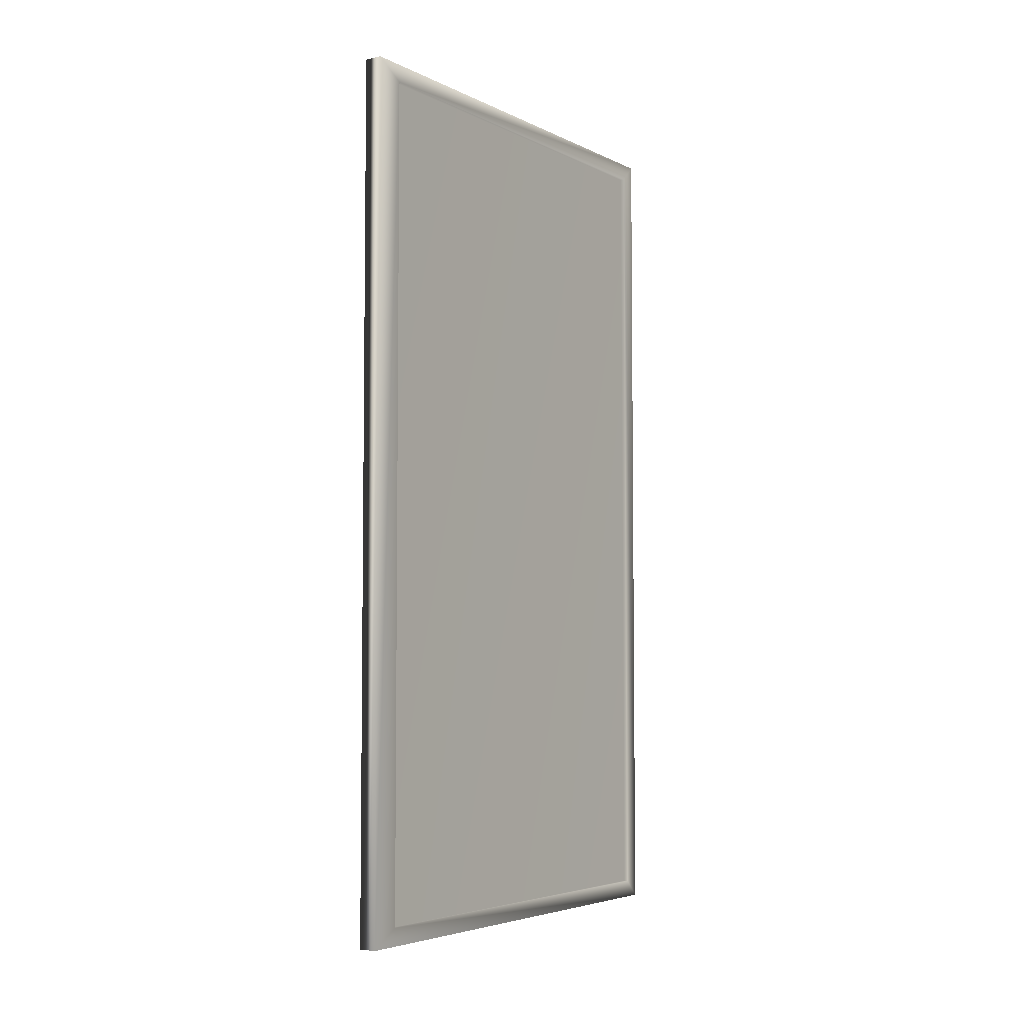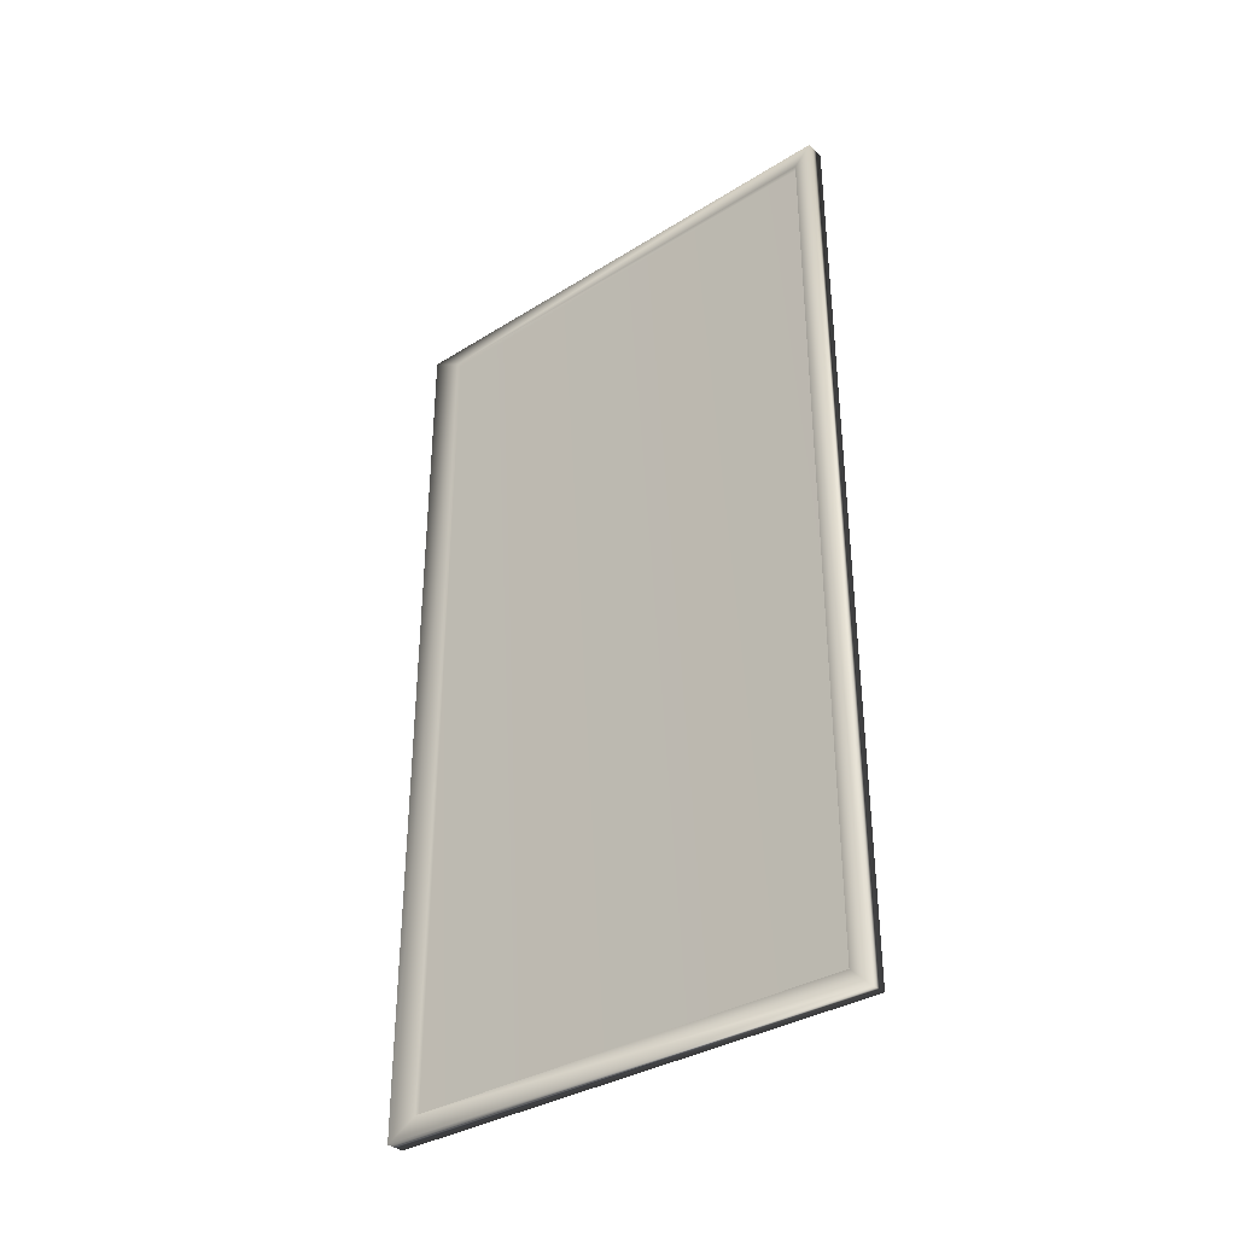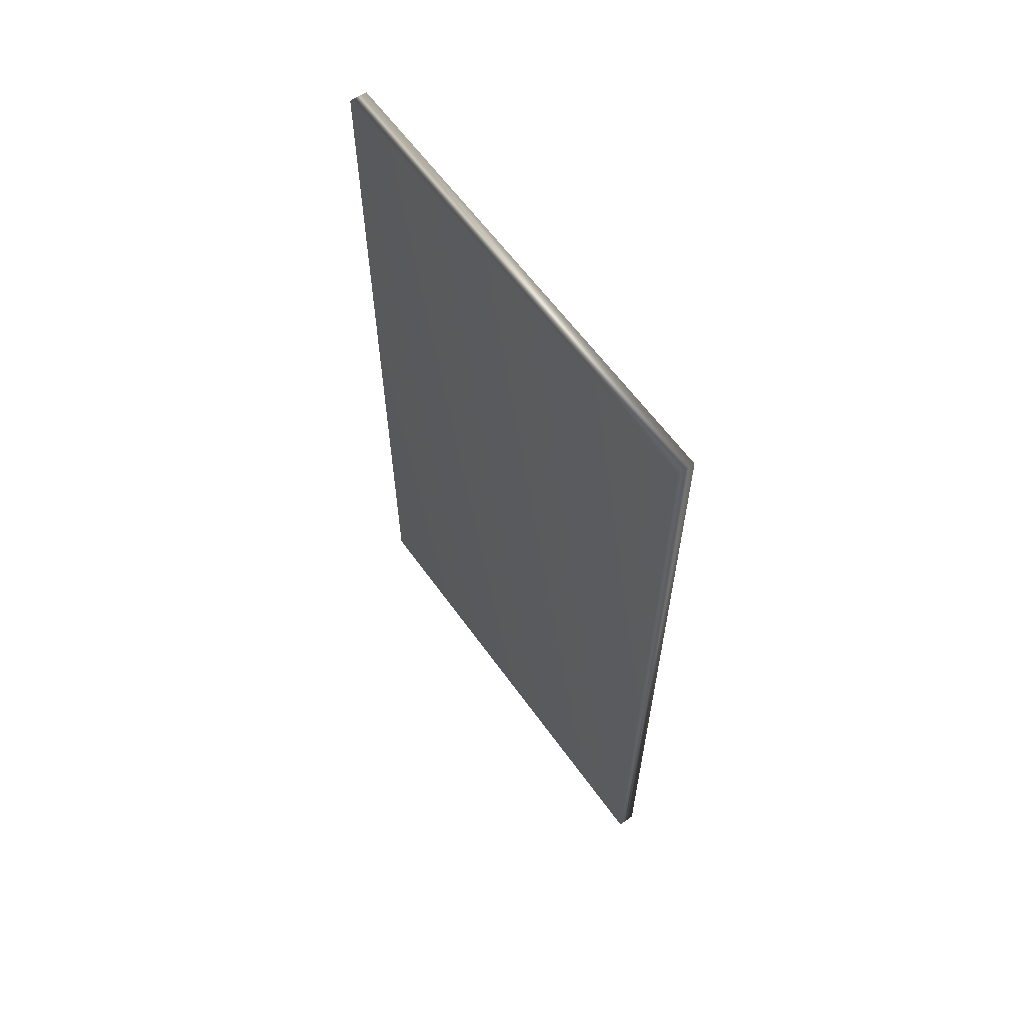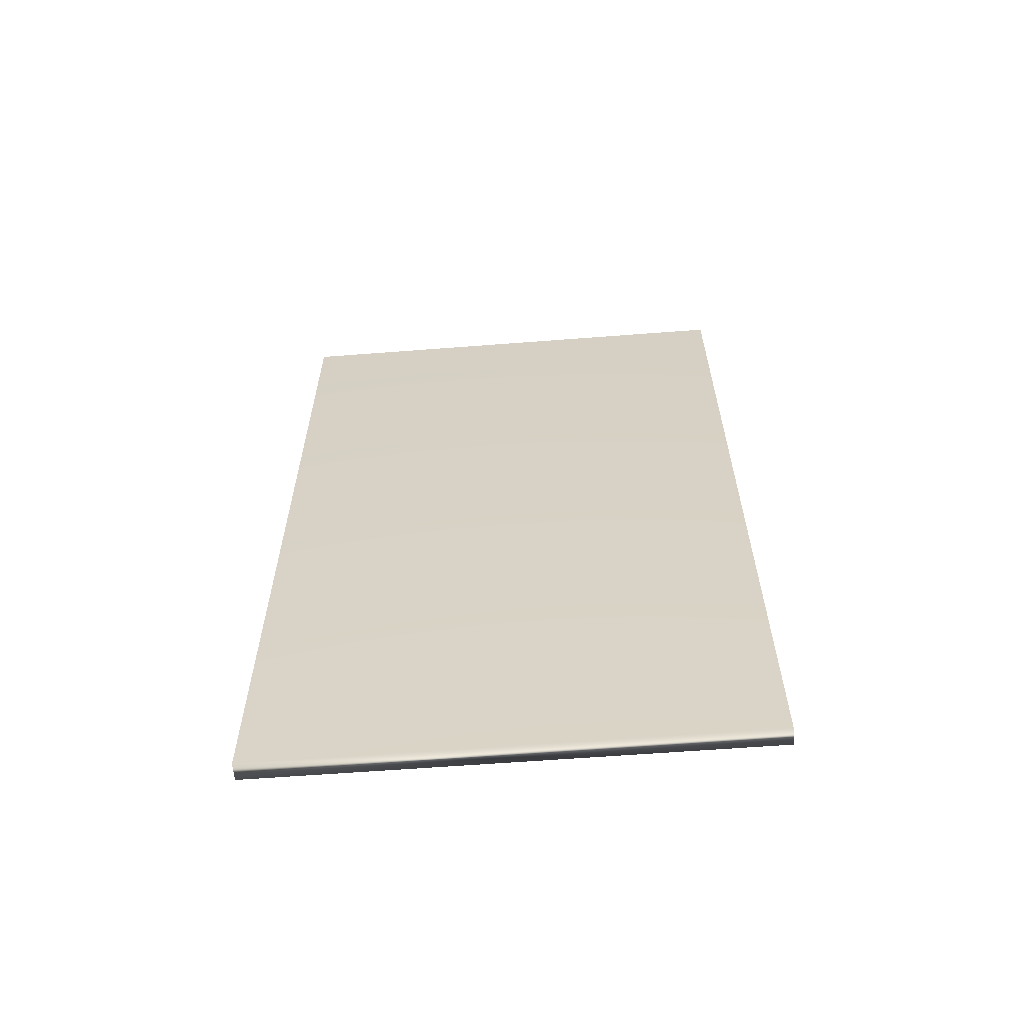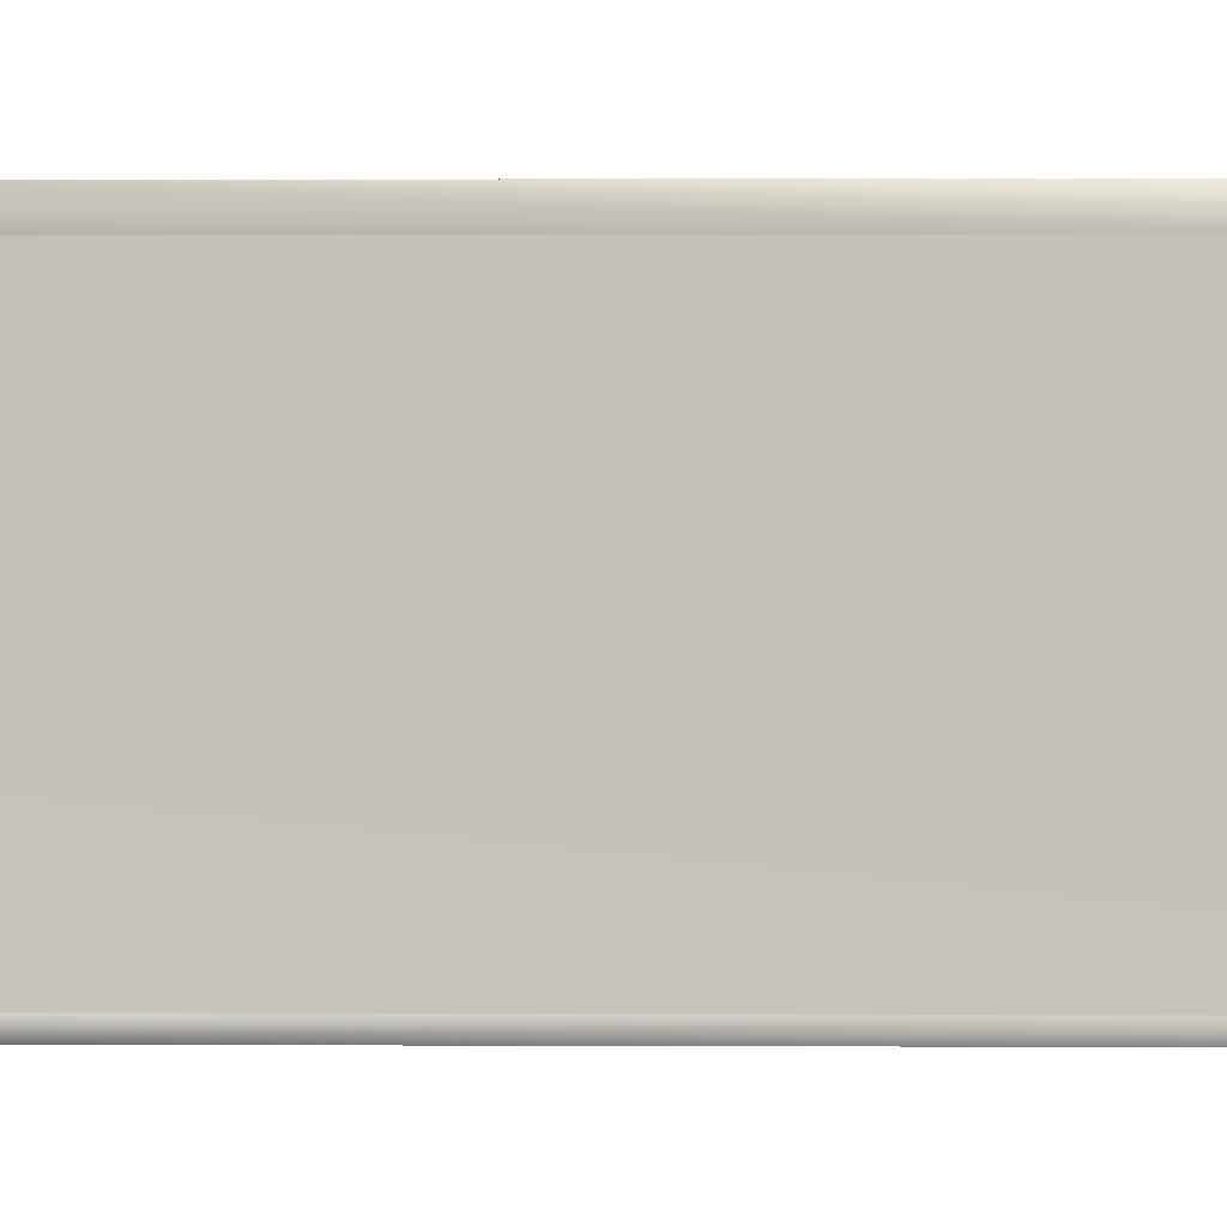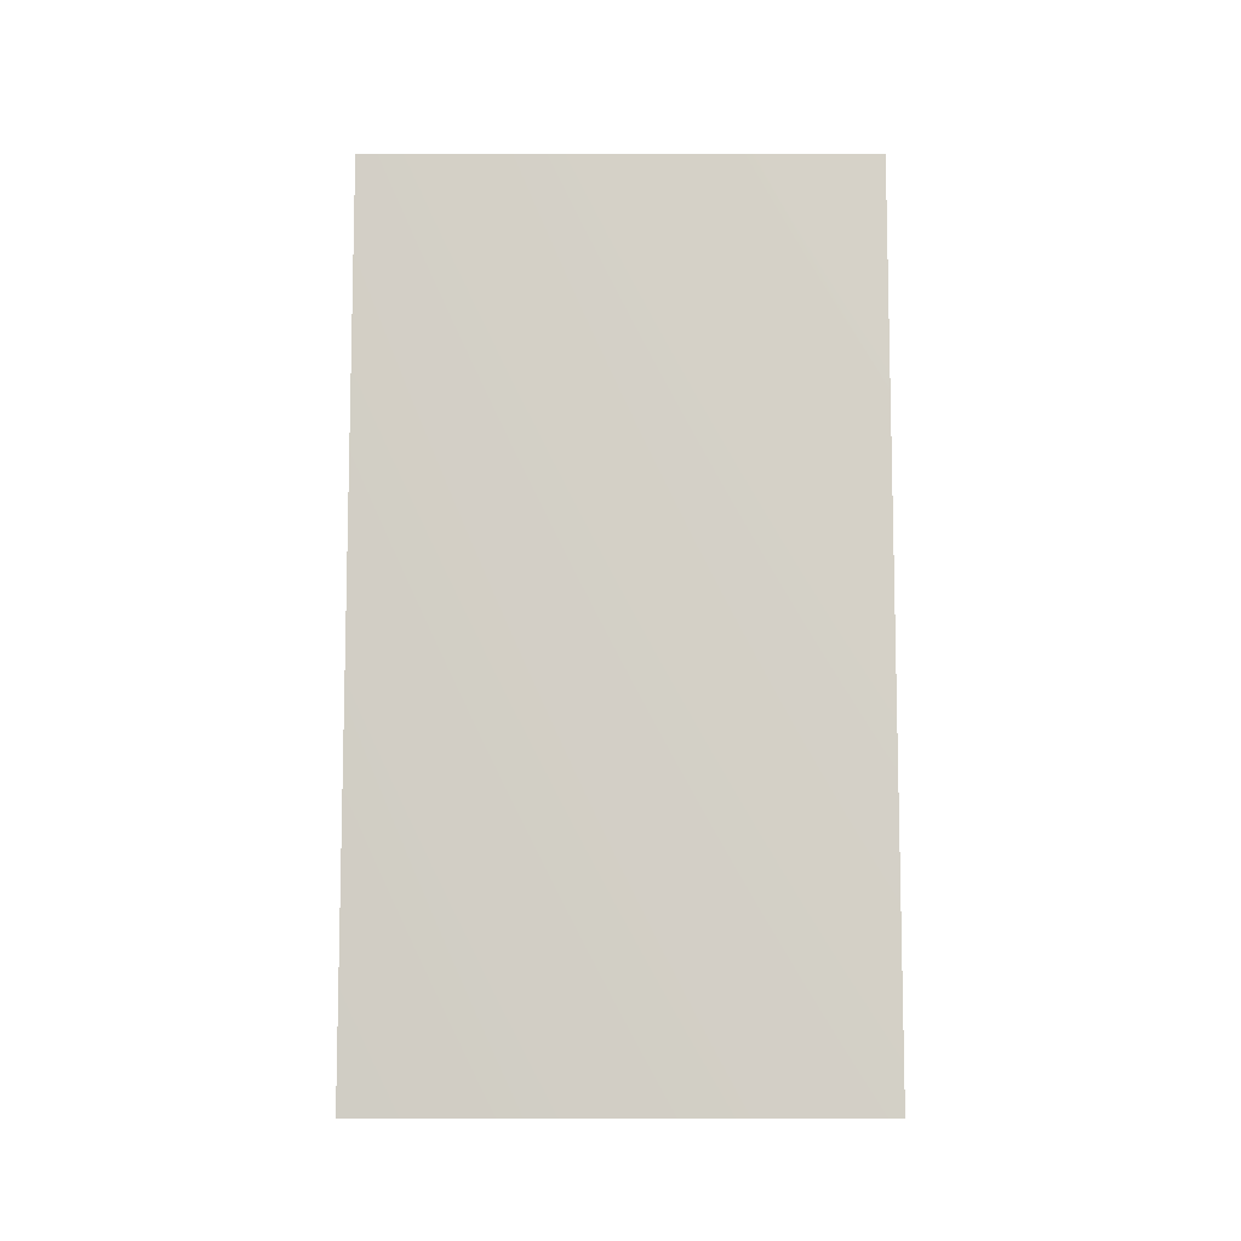
<metadata>
{"format":"obj","ext":"obj","renderer":"f3d","projection":"perspective","resolution":1024,"background":"white","views":[{"elev":-4.7,"azim":-145.8,"up":"+Z"},{"elev":-34.8,"azim":-50.2,"up":"+Z"},{"elev":61.2,"azim":144.5,"up":"+Z"},{"elev":-61.0,"azim":94.5,"up":"+Z"},{"elev":1.5,"azim":-89.1,"up":"+Y"},{"elev":-9.1,"azim":89.9,"up":"+Z"}]}
</metadata>
<code>
v 7.008 28.69 -51.86
v 7.008 32.82 -51.86
v 7.008 28.69 -59.69
v 7.008 32.82 -59.69
v 6.967 32.82 -59.69
v 6.967 32.82 -51.86
v 6.967 28.69 -59.69
v 6.967 28.69 -51.86
v 6.967 33.11 -51.69
v 6.967 28.52 -51.69
v 7.133 33.11 -51.69
v 7.133 28.52 -51.69
v 6.967 33.11 -59.86
v 7.133 33.11 -59.86
v 6.967 28.52 -59.86
v 7.133 28.52 -59.86
f 1 2 3
f 3 2 4
f 4 2 5
f 5 2 6
f 3 4 7
f 7 4 5
f 2 1 6
f 6 1 8
f 1 3 8
f 8 3 7
f 9 10 11
f 11 10 12
f 13 9 14
f 14 9 11
f 10 15 12
f 12 15 16
f 10 8 15
f 15 8 7
f 15 7 5
f 8 10 6
f 6 10 9
f 6 9 13
f 6 13 5
f 5 13 15
f 16 14 12
f 12 14 11
f 15 13 16
f 16 13 14

</code>
